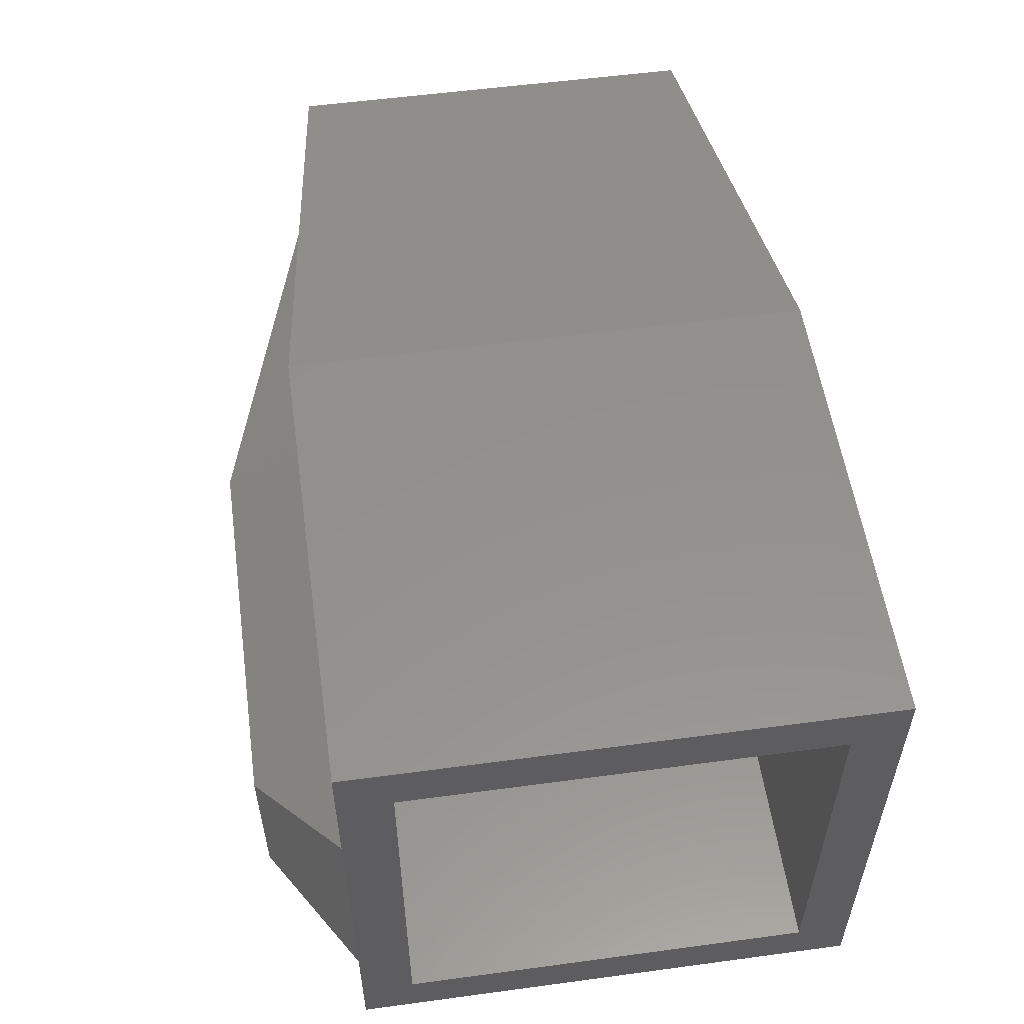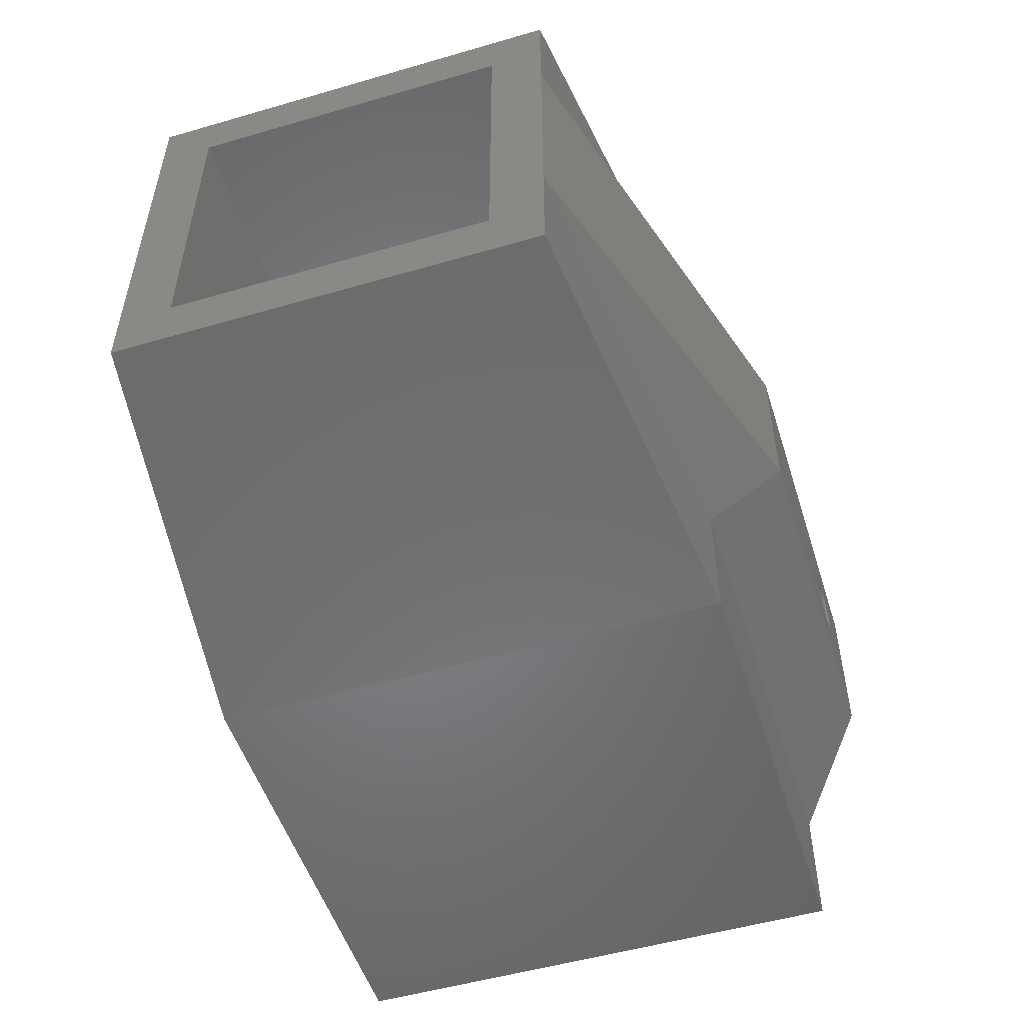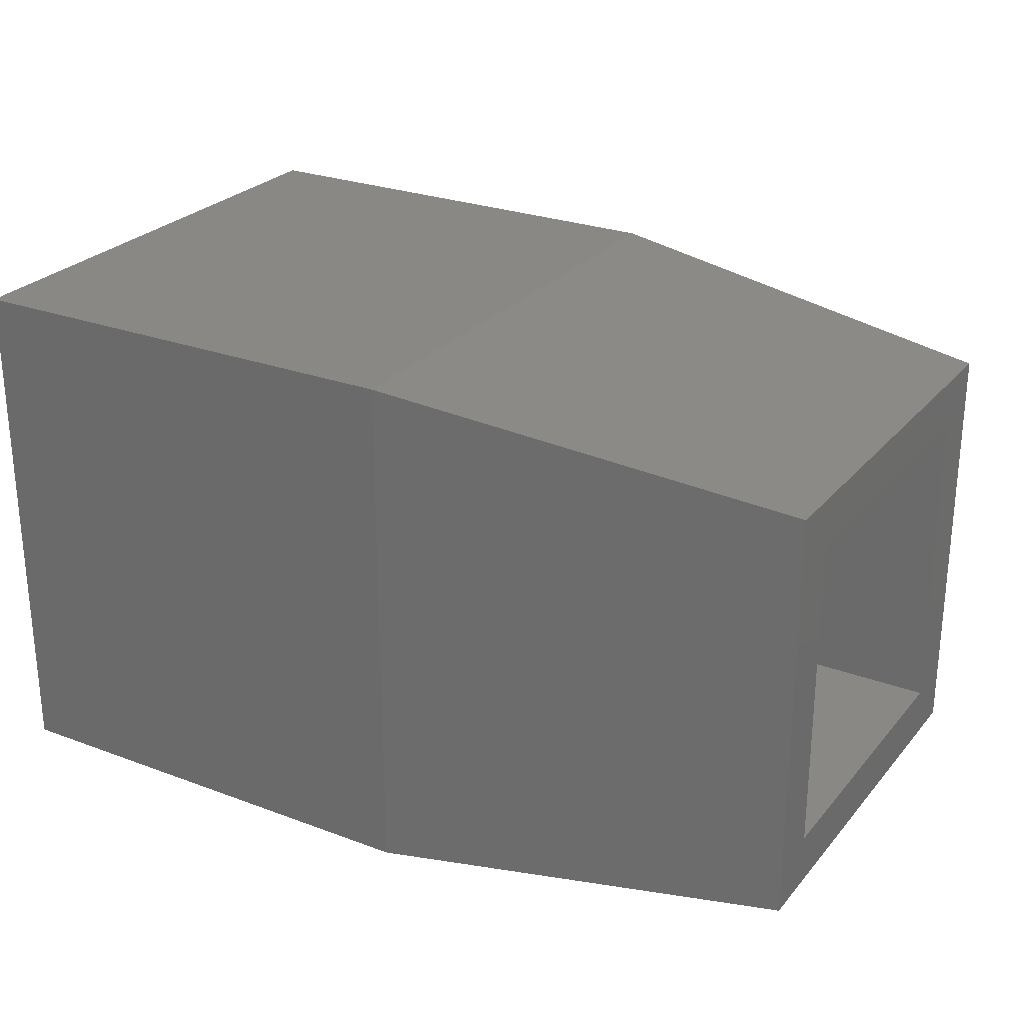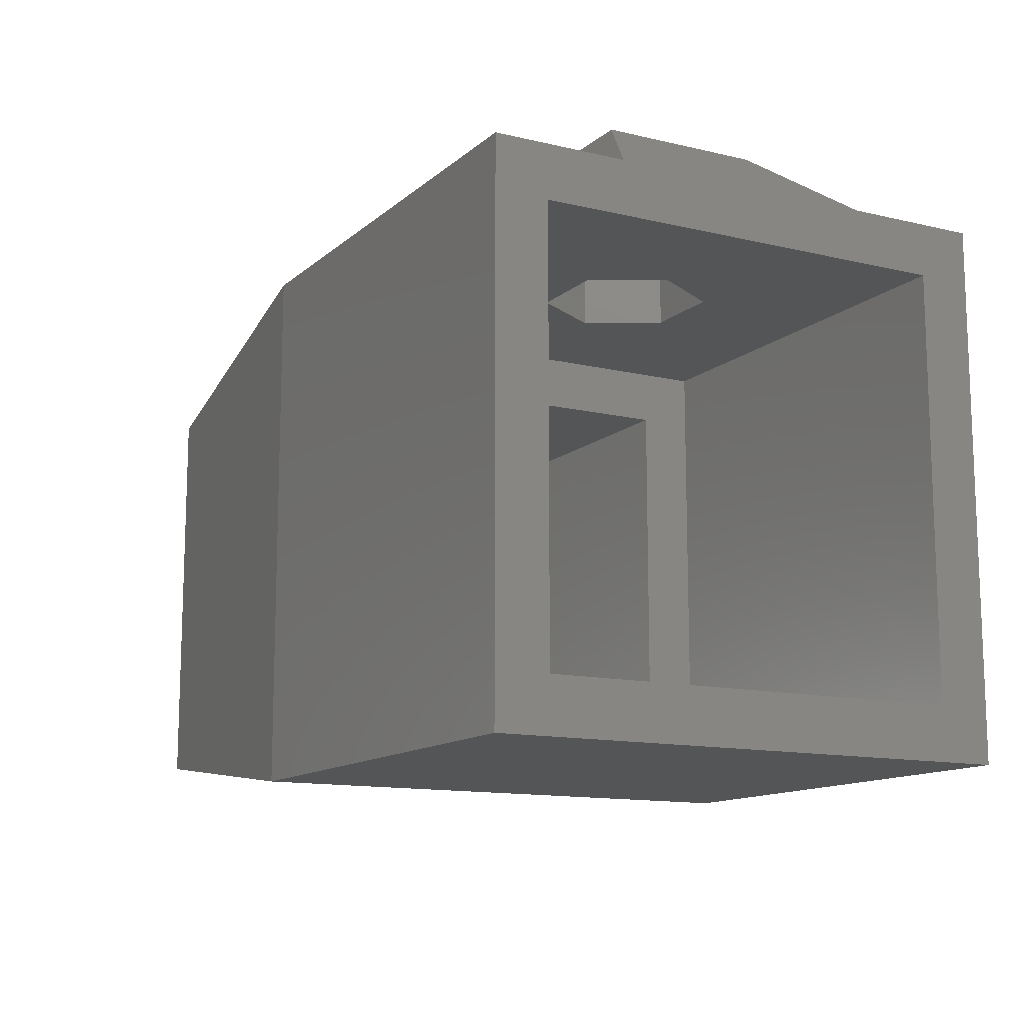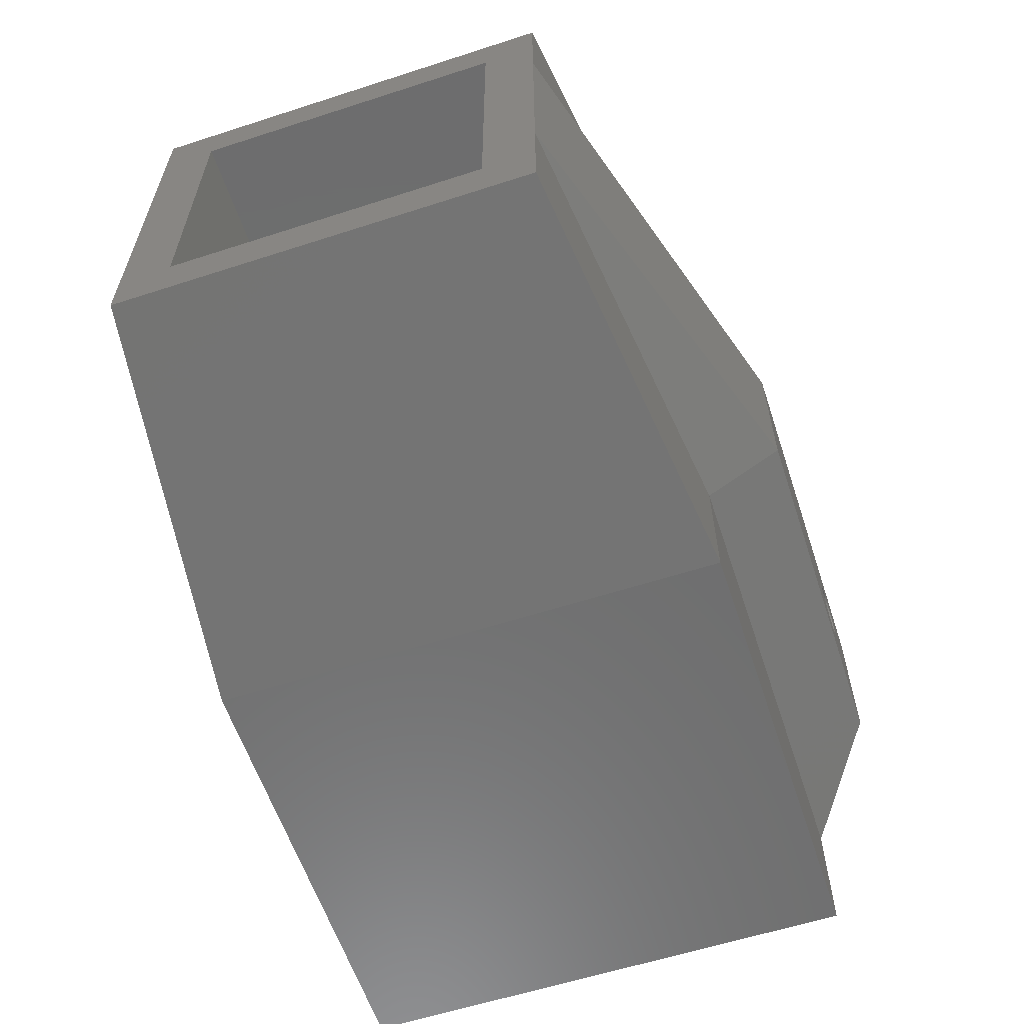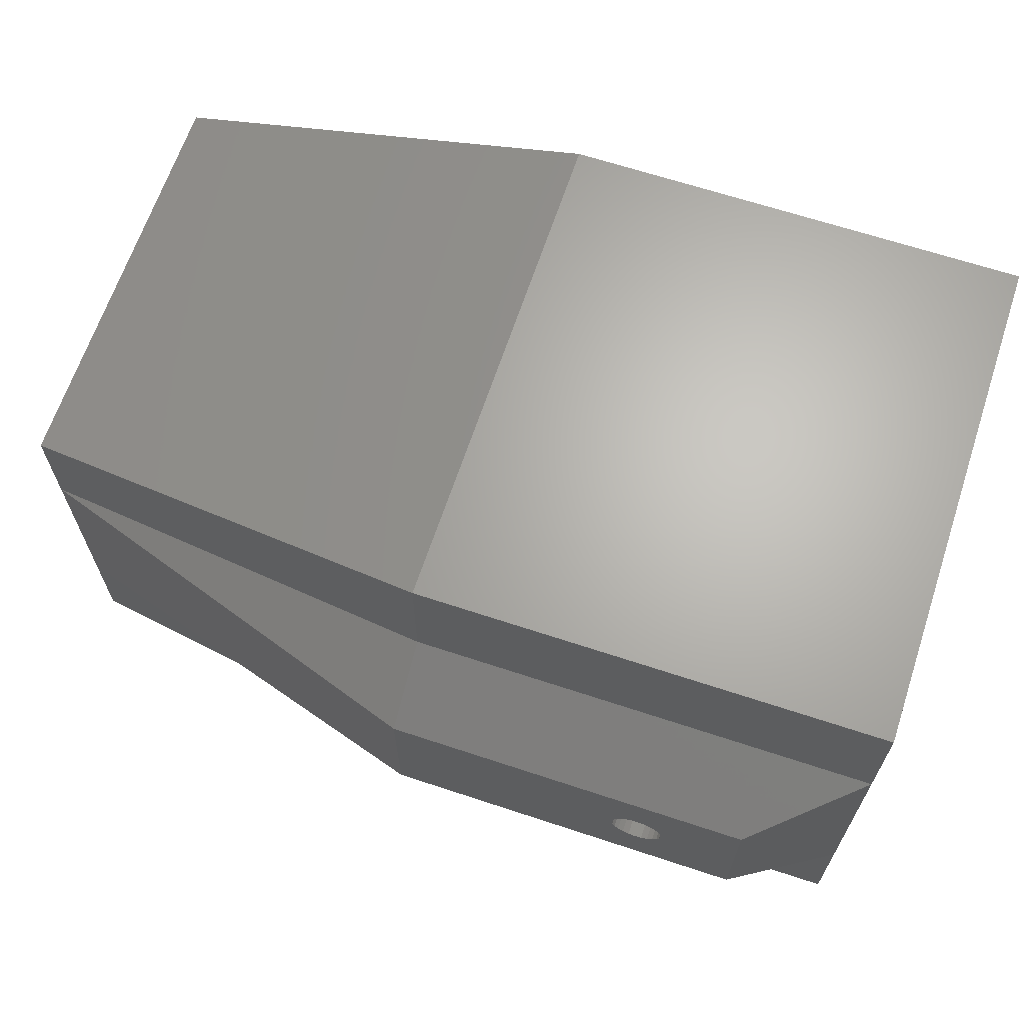
<metadata>
{"format":"stl","ext":"stl","renderer":"f3d","projection":"perspective","resolution":1024,"background":"white","views":[{"elev":55.0,"azim":81.9,"up":"+Y"},{"elev":-52.0,"azim":-72.6,"up":"+Y"},{"elev":26.3,"azim":-149.4,"up":"+Y"},{"elev":-12.7,"azim":61.1,"up":"+Z"},{"elev":-60.0,"azim":-71.7,"up":"+Y"},{"elev":65.7,"azim":18.4,"up":"+Y"}]}
</metadata>
<code>
# stl→obj: 100 verts, 204 faces
v 2.123 1.125 1.124
v 1.123 1.125 0.125
v 2.123 1.125 0.125
v 1.123 1.125 1.124
v 2.123 1.25 0
v 1 0 0
v 1 1.25 0
v 2.123 0 0
v 1.123 1 0.999
v 0 1 0.25
v 1.123 1 0.25
v 0 1 0.999
v 0 0.25 0.999
v 1.123 0.25 0.25
v 0 0.25 0.25
v 1.123 0.25 0.999
v 2.123 0 1.249
v 1 0 1.249
v 1 0.3125 1.249
v 2.123 0.3125 1.249
v 2.123 0.125 0.125
v 1.123 0.125 0.125
v 1 1.25 1.249
v 2.123 1.25 1.249
v 1.123 0.125 1.124
v 2.123 0.125 1.124
v 2.123 0.9375 1.249
v 1.529 0.7874 1.124
v 1.436 0.625 1.124
v 1.717 0.7874 1.124
v 1.811 0.625 1.124
v 1.529 0.4626 1.124
v 1.717 0.4626 1.124
v 0 0.125 1.124
v 0 0.125 0.125
v 0 0.375 1.124
v 0 0.875 1.124
v 0 1.125 1.124
v 0 1.125 0.125
v 0.9982 0.9375 1.249
v 1 0.9375 1.249
v 1.529 0.7874 1.249
v 1.529 0.4626 1.249
v 1.436 0.625 1.249
v 1.563 0.6412 1.249
v 1.569 0.6563 1.249
v 1.579 0.6692 1.249
v 1.717 0.7874 1.249
v 1.561 0.625 1.249
v 1.592 0.6791 1.249
v 1.607 0.6854 1.249
v 1.623 0.6875 1.249
v 1.639 0.6854 1.249
v 1.654 0.6791 1.249
v 1.667 0.6692 1.249
v 1.677 0.6563 1.249
v 1.684 0.6412 1.249
v 1.686 0.625 1.249
v 1.579 0.5808 1.249
v 1.717 0.4626 1.249
v 1.569 0.5938 1.249
v 1.563 0.6088 1.249
v 1.592 0.5709 1.249
v 1.607 0.5646 1.249
v 1.623 0.5625 1.249
v 1.639 0.5646 1.249
v 1.654 0.5709 1.249
v 1.667 0.5808 1.249
v 1.677 0.5938 1.249
v 1.684 0.6088 1.249
v 1.811 0.625 1.249
v 0.9982 0.3125 1.249
v 0.9982 0.4375 1.436
v 0.9982 0.8125 1.436
v 1.873 0.4375 1.436
v 1.592 0.5709 1.436
v 1.579 0.5808 1.436
v 1.569 0.5938 1.436
v 1.563 0.6088 1.436
v 1.561 0.625 1.436
v 1.607 0.5646 1.436
v 1.623 0.5625 1.436
v 1.639 0.5646 1.436
v 1.654 0.5709 1.436
v 1.667 0.5808 1.436
v 1.677 0.5938 1.436
v 1.684 0.6088 1.436
v 1.686 0.625 1.436
v 1.592 0.6791 1.436
v 1.873 0.8125 1.436
v 1.579 0.6692 1.436
v 1.569 0.6563 1.436
v 1.563 0.6412 1.436
v 1.607 0.6854 1.436
v 1.623 0.6875 1.436
v 1.639 0.6854 1.436
v 1.654 0.6791 1.436
v 1.667 0.6692 1.436
v 1.677 0.6563 1.436
v 1.684 0.6412 1.436
f 1 2 3
f 2 1 4
f 5 6 7
f 6 5 8
f 9 10 11
f 10 9 12
f 13 14 15
f 14 13 16
f 17 6 8
f 6 17 18
f 14 10 15
f 10 14 11
f 17 19 18
f 19 17 20
f 21 2 22
f 2 21 3
f 23 5 7
f 5 23 24
f 9 13 12
f 13 9 16
f 25 21 22
f 21 25 26
f 22 14 25
f 14 22 2
f 14 2 11
f 11 2 9
f 25 16 4
f 16 25 14
f 4 16 9
f 4 9 2
f 8 21 17
f 21 8 5
f 21 5 3
f 3 5 1
f 17 26 20
f 26 17 21
f 20 26 1
f 20 1 27
f 27 1 24
f 24 1 5
f 4 28 25
f 28 4 1
f 25 28 29
f 28 1 30
f 30 1 31
f 25 32 26
f 32 25 29
f 26 32 33
f 26 33 31
f 26 31 1
f 34 13 35
f 13 34 36
f 13 36 12
f 12 36 37
f 12 37 38
f 12 38 10
f 35 15 39
f 15 35 13
f 39 15 10
f 39 10 38
f 40 38 37
f 38 40 23
f 23 40 41
f 7 35 39
f 35 7 6
f 39 23 7
f 23 39 38
f 42 43 44
f 43 42 45
f 45 42 46
f 46 42 47
f 47 42 48
f 43 45 49
f 47 48 50
f 50 48 51
f 51 48 52
f 52 48 53
f 53 48 54
f 54 48 55
f 55 48 56
f 56 48 57
f 57 48 58
f 43 59 60
f 59 43 61
f 61 43 62
f 62 43 49
f 60 59 63
f 60 63 64
f 60 64 65
f 60 65 66
f 60 66 67
f 60 67 68
f 60 68 69
f 60 69 70
f 60 70 58
f 60 58 48
f 60 48 71
f 29 43 32
f 43 29 44
f 71 33 60
f 33 71 31
f 43 33 32
f 33 43 60
f 28 44 29
f 44 28 42
f 48 28 30
f 28 48 42
f 48 31 71
f 31 48 30
f 18 35 6
f 35 18 34
f 18 36 34
f 36 18 72
f 72 18 19
f 27 23 41
f 23 27 24
f 73 37 36
f 37 73 74
f 73 36 72
f 75 19 20
f 19 75 72
f 72 75 73
f 75 74 73
f 74 75 76
f 74 76 77
f 74 77 78
f 74 78 79
f 74 79 80
f 76 75 81
f 81 75 82
f 82 75 83
f 83 75 84
f 84 75 85
f 85 75 86
f 86 75 87
f 87 75 88
f 74 89 90
f 89 74 91
f 91 74 92
f 92 74 93
f 93 74 80
f 90 89 94
f 90 94 95
f 90 95 96
f 90 96 97
f 90 97 98
f 90 98 99
f 90 99 100
f 90 100 88
f 90 88 75
f 20 90 75
f 90 20 27
f 74 41 40
f 41 74 27
f 27 74 90
f 74 40 37
f 81 65 64
f 65 81 82
f 82 66 65
f 66 82 83
f 83 67 66
f 67 83 84
f 84 68 67
f 68 84 85
f 86 68 85
f 68 86 69
f 87 69 86
f 69 87 70
f 88 70 87
f 70 88 58
f 100 58 88
f 58 100 57
f 99 57 100
f 57 99 56
f 98 56 99
f 56 98 55
f 98 54 55
f 54 98 97
f 97 53 54
f 53 97 96
f 96 52 53
f 52 96 95
f 95 51 52
f 51 95 94
f 94 50 51
f 50 94 89
f 89 47 50
f 47 89 91
f 47 92 46
f 92 47 91
f 46 93 45
f 93 46 92
f 45 80 49
f 80 45 93
f 49 79 62
f 79 49 80
f 62 78 61
f 78 62 79
f 61 77 59
f 77 61 78
f 77 63 59
f 63 77 76
f 76 64 63
f 64 76 81

</code>
